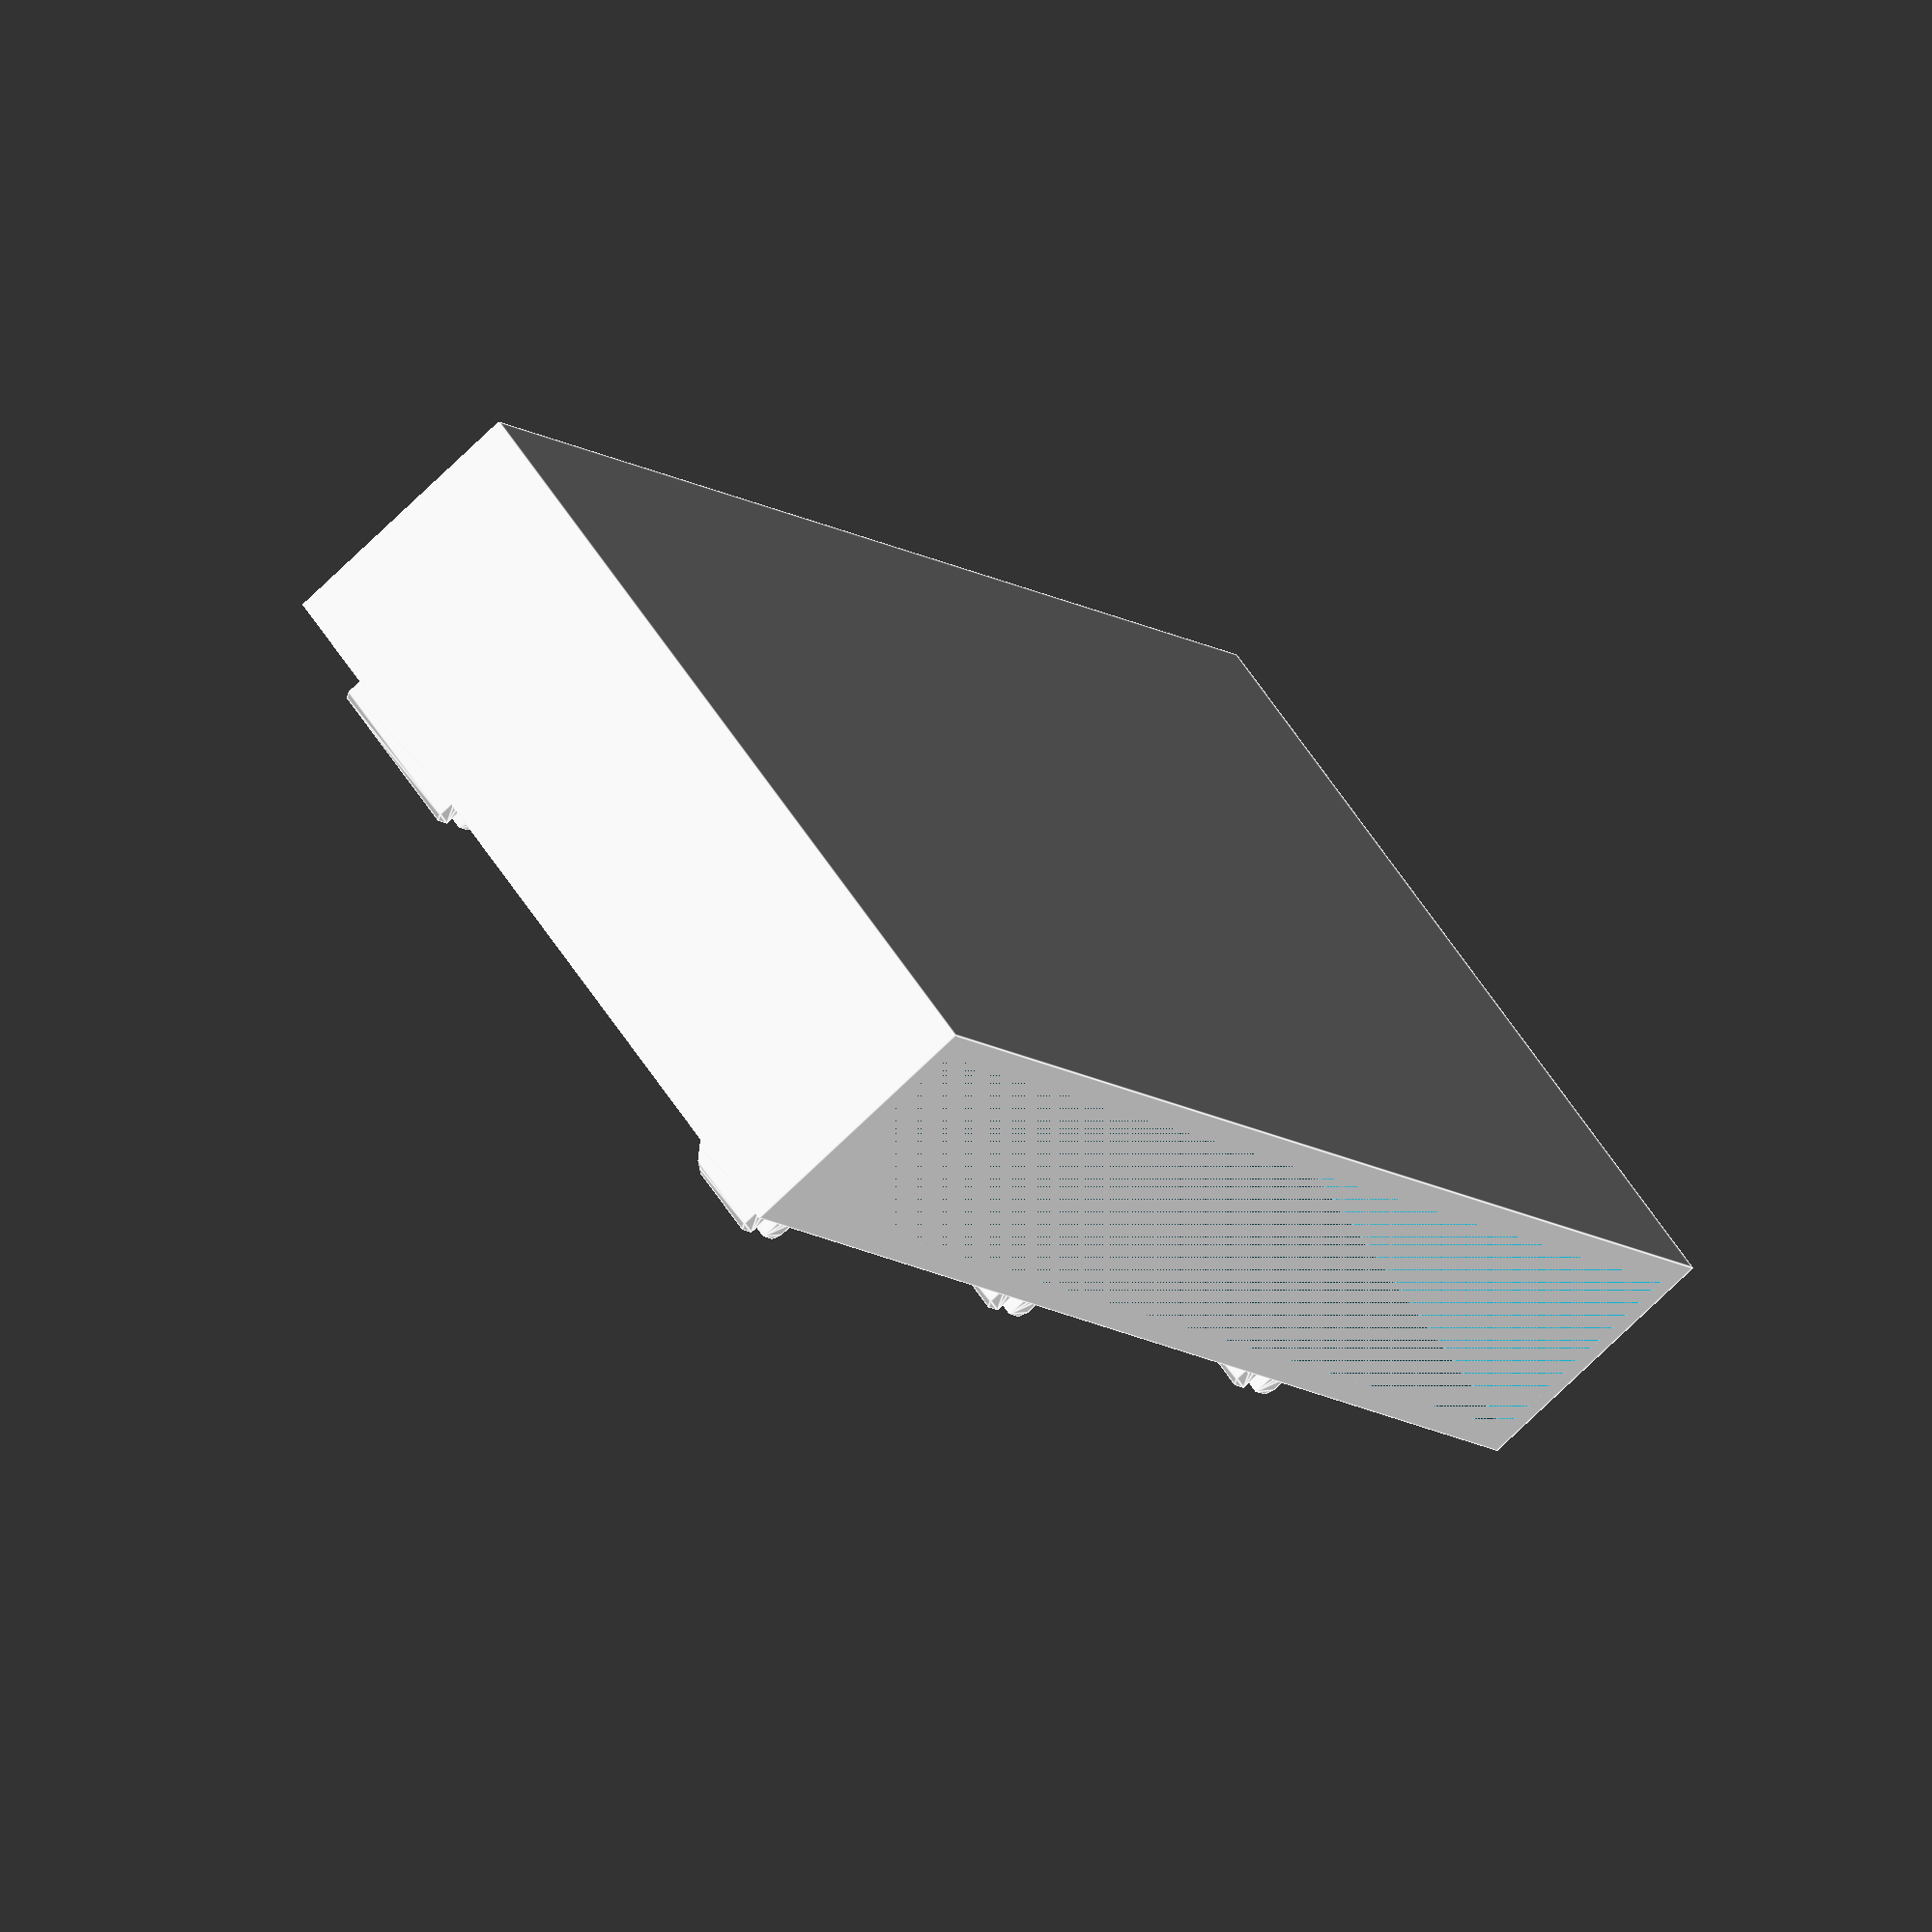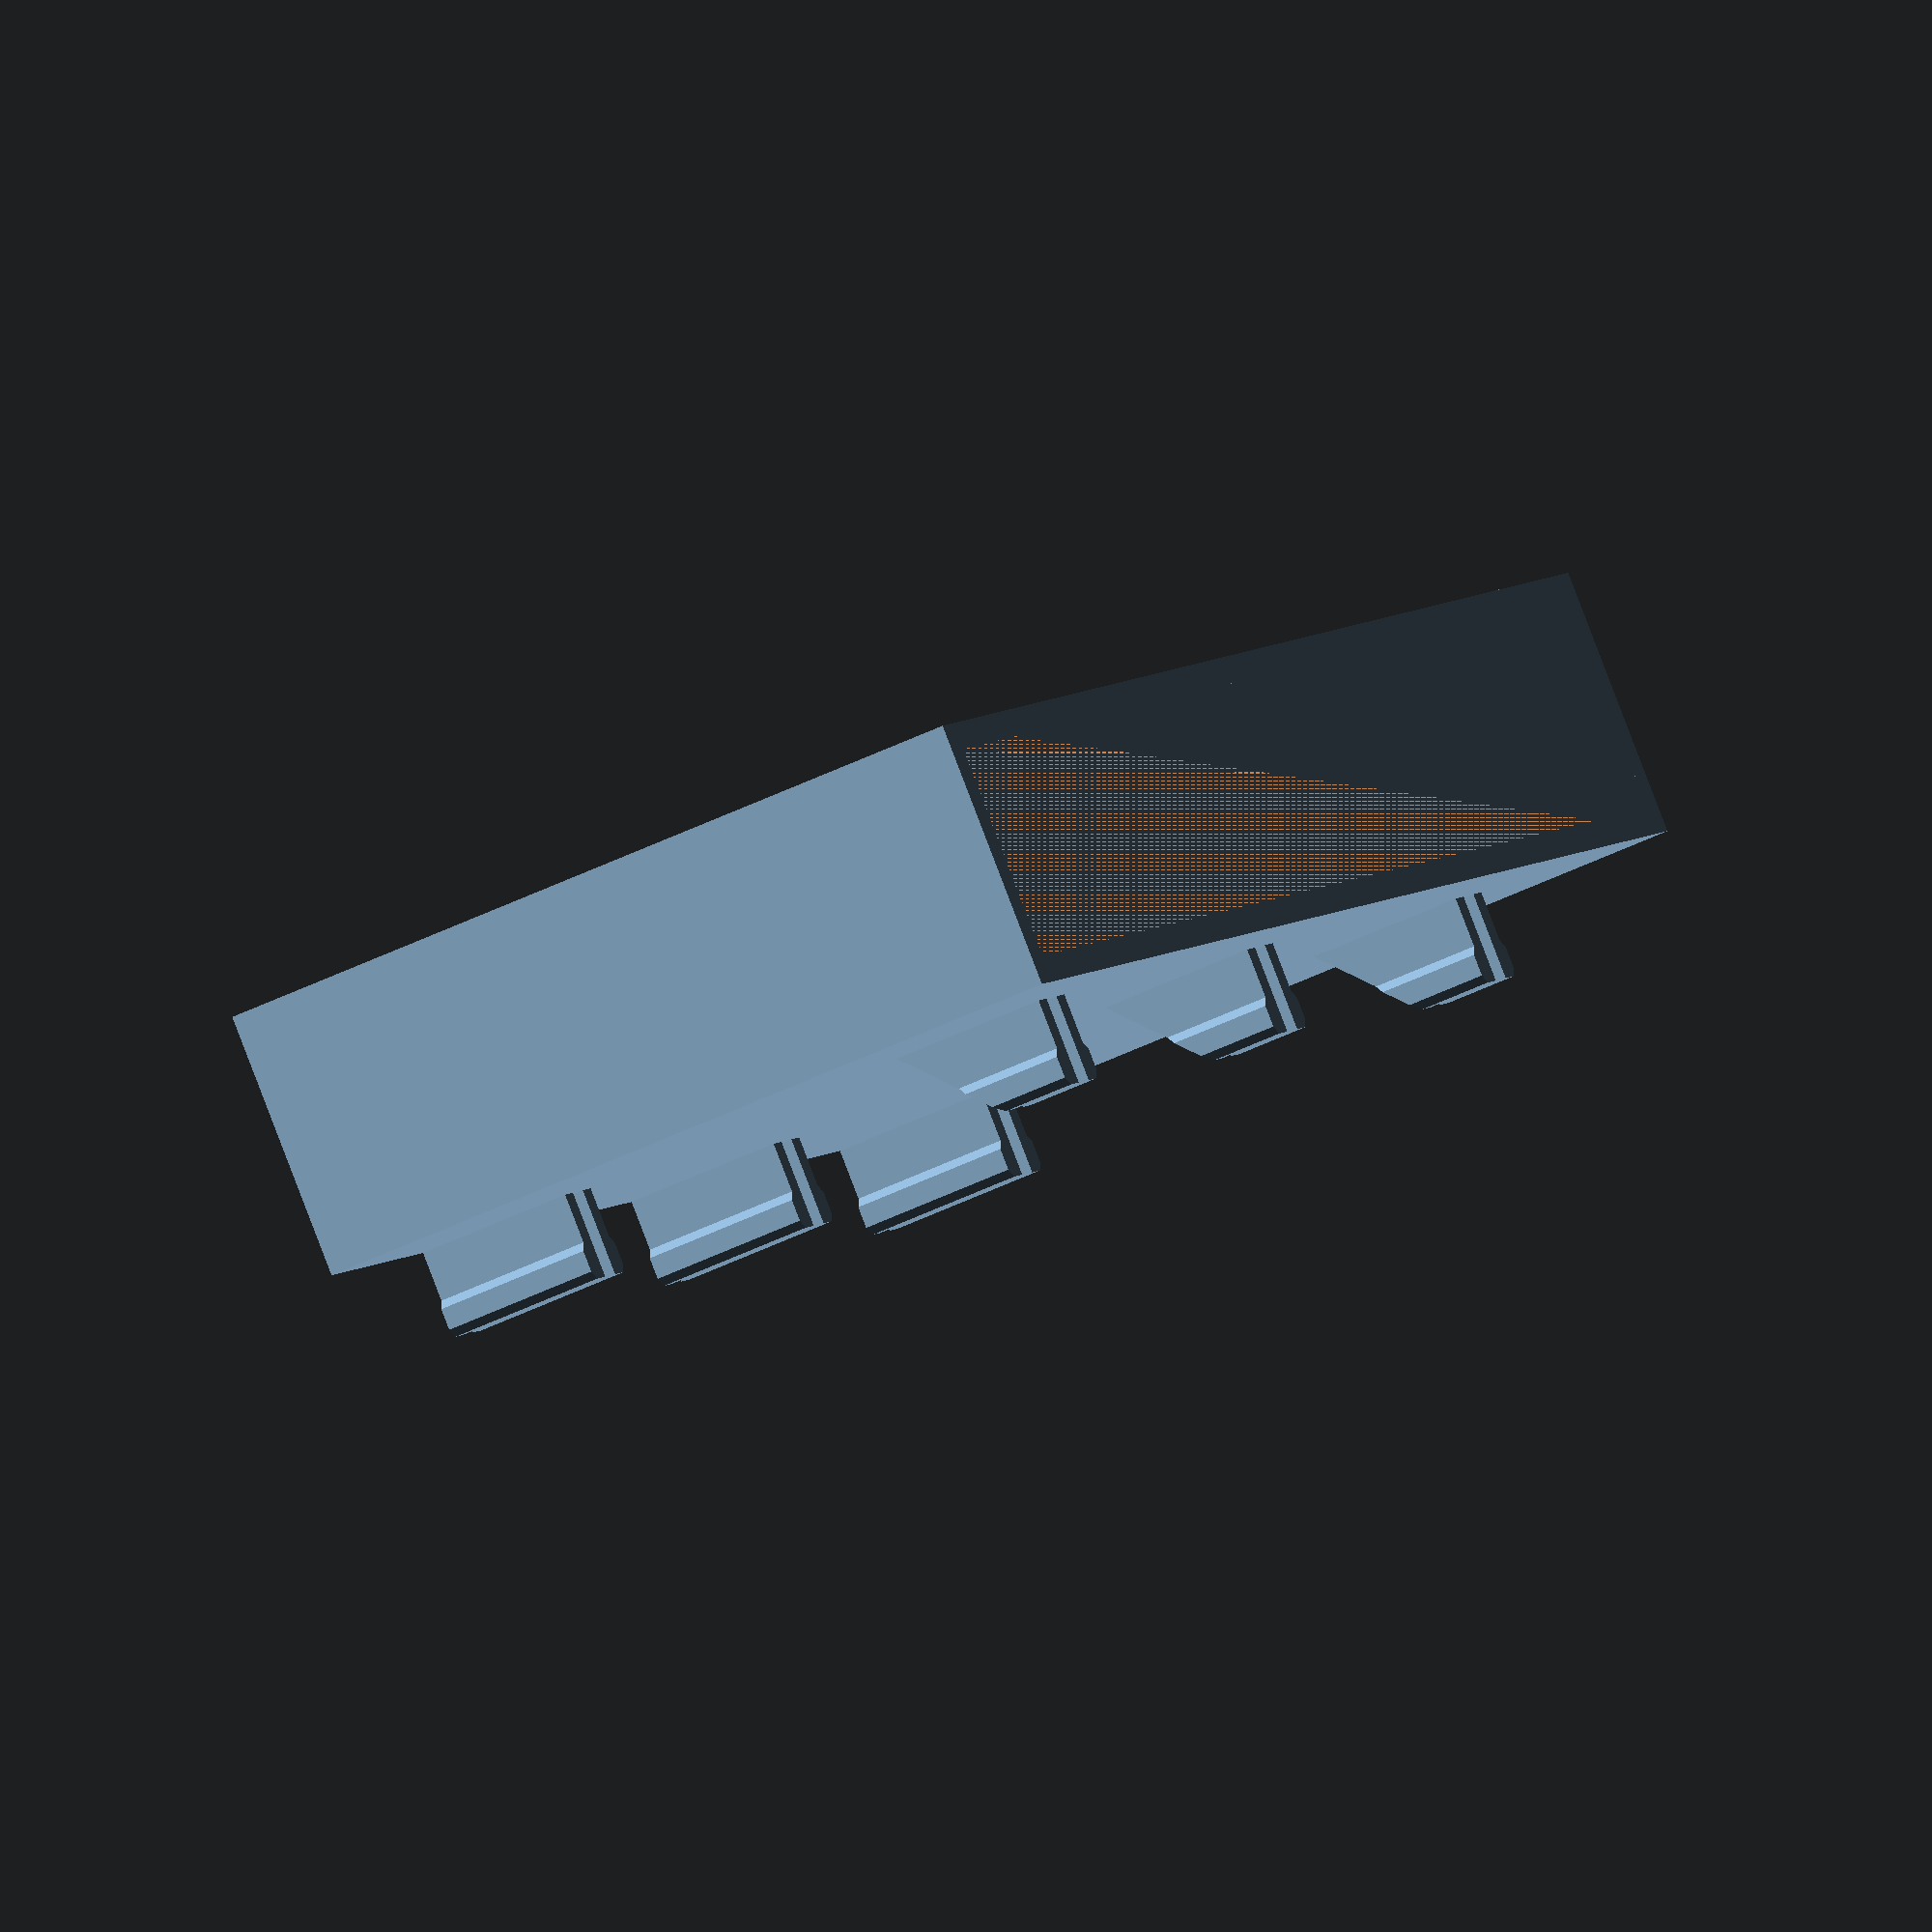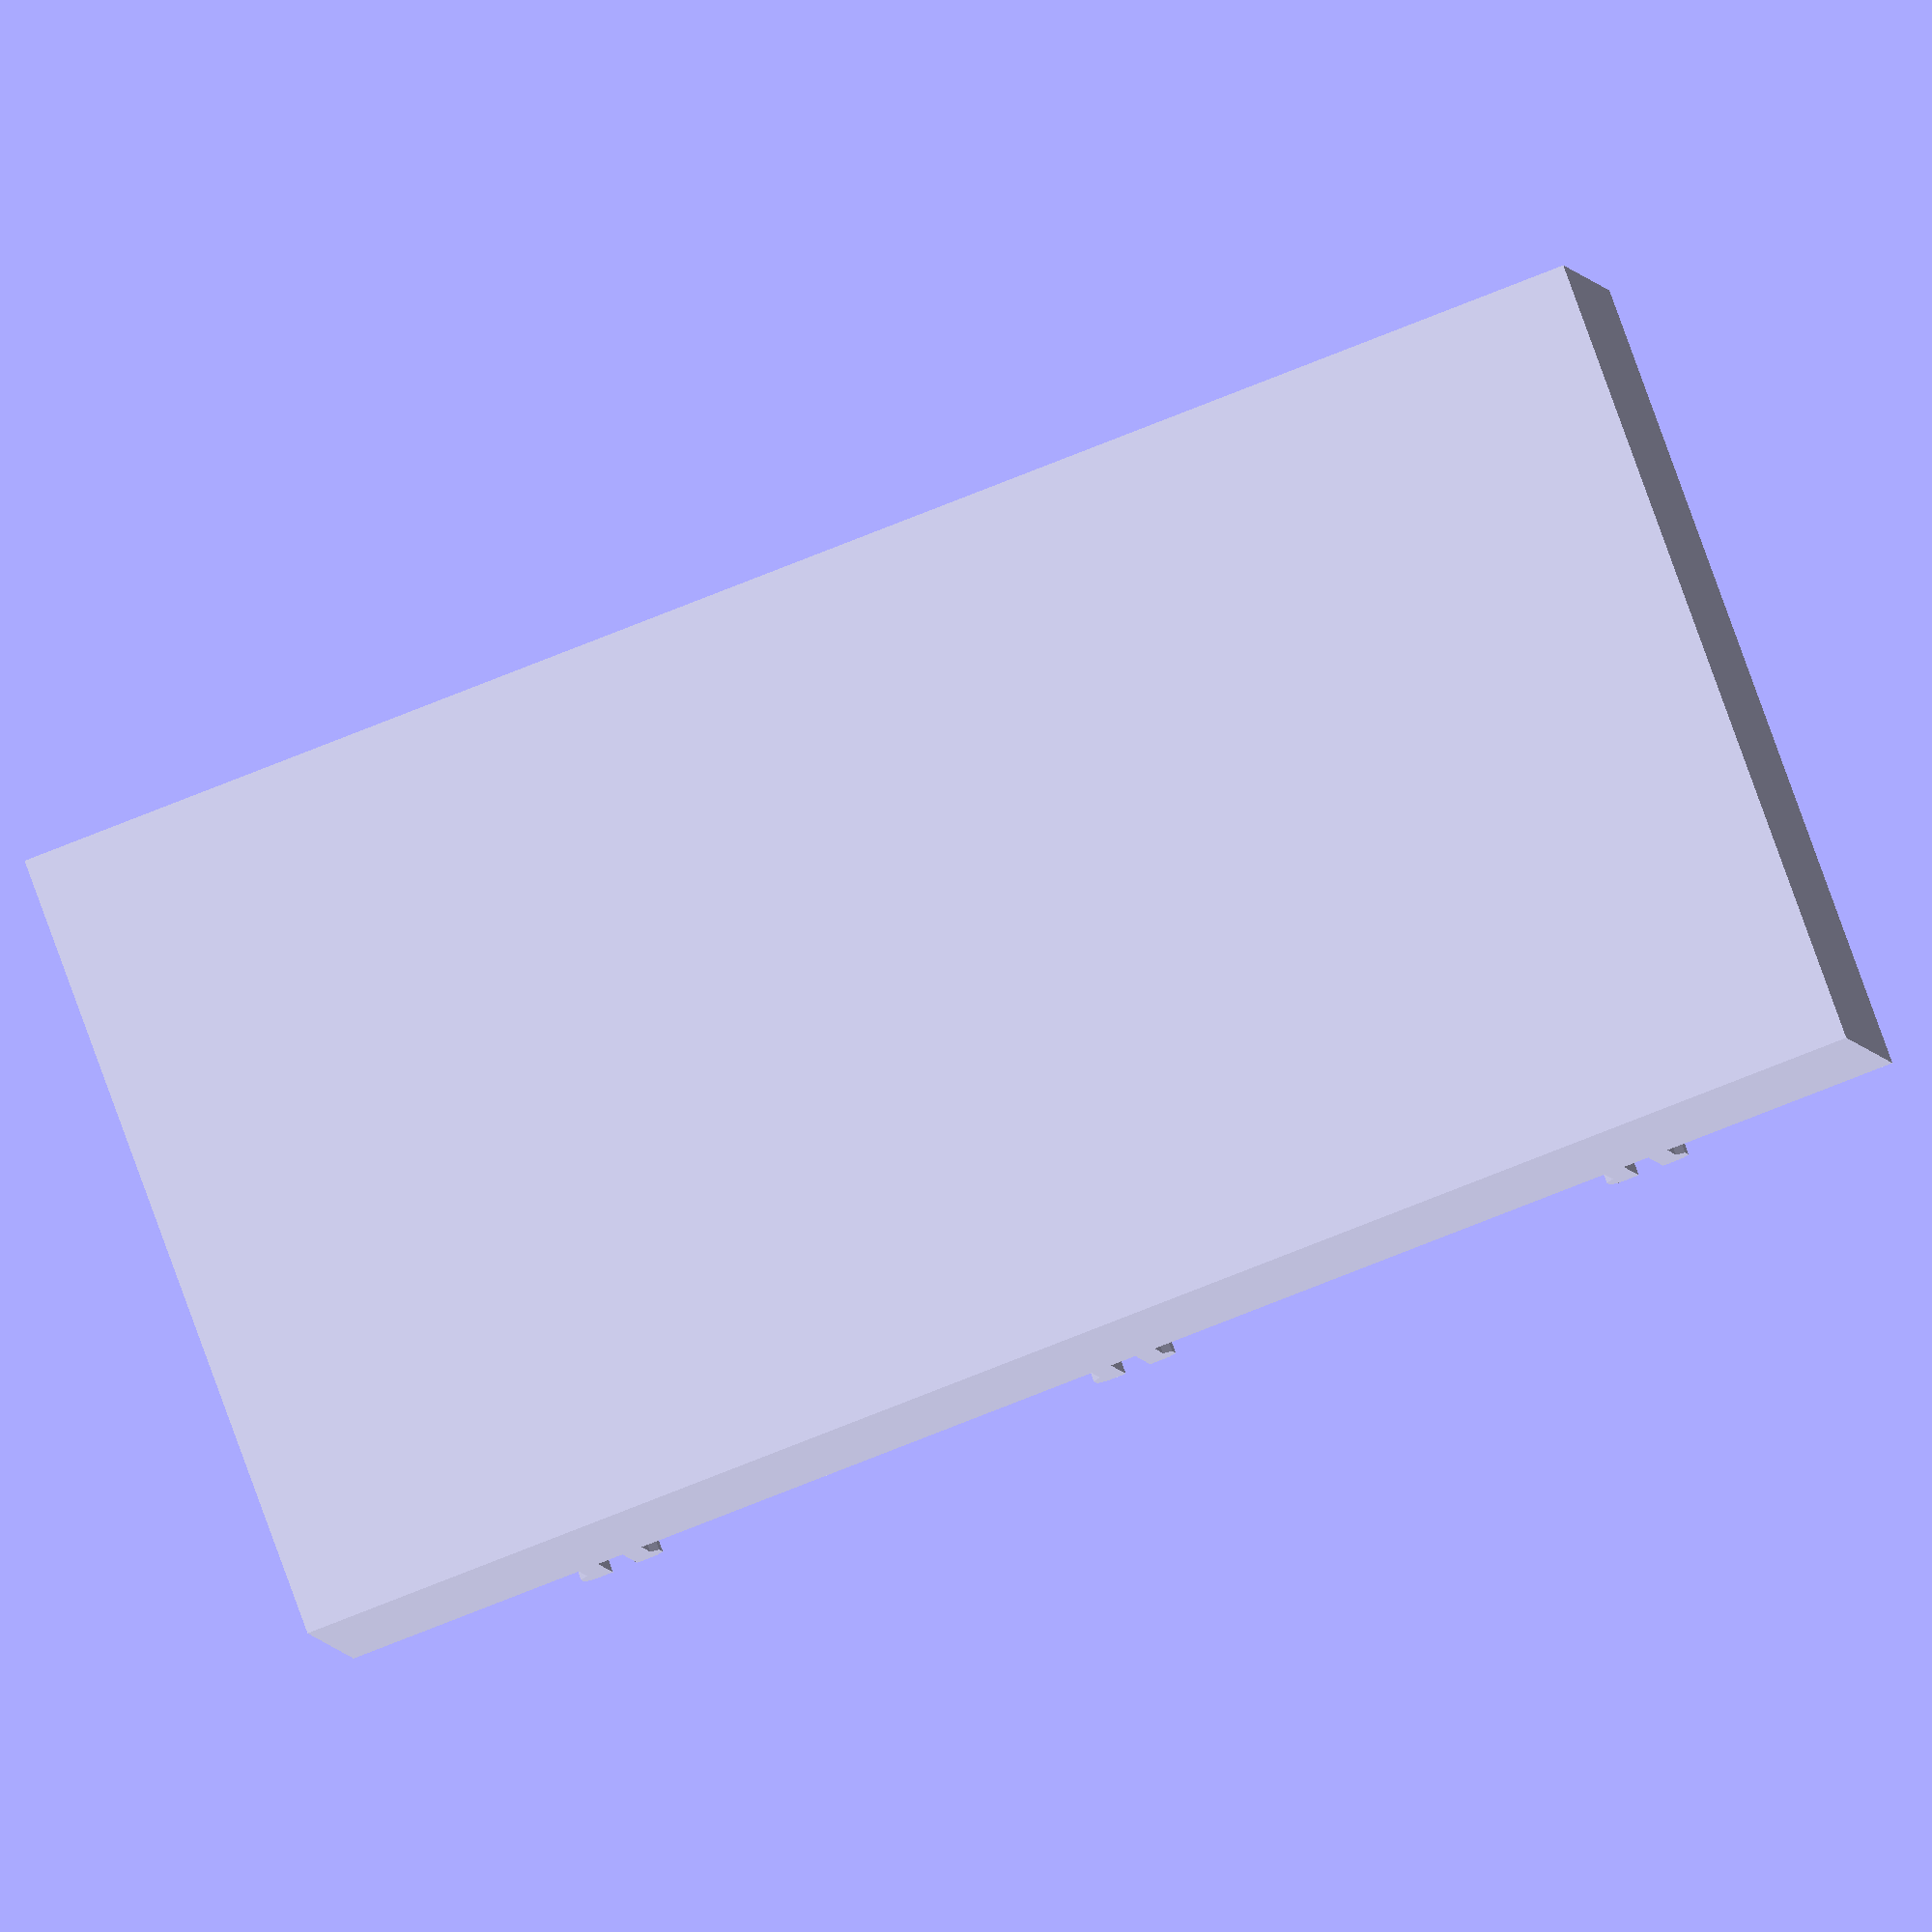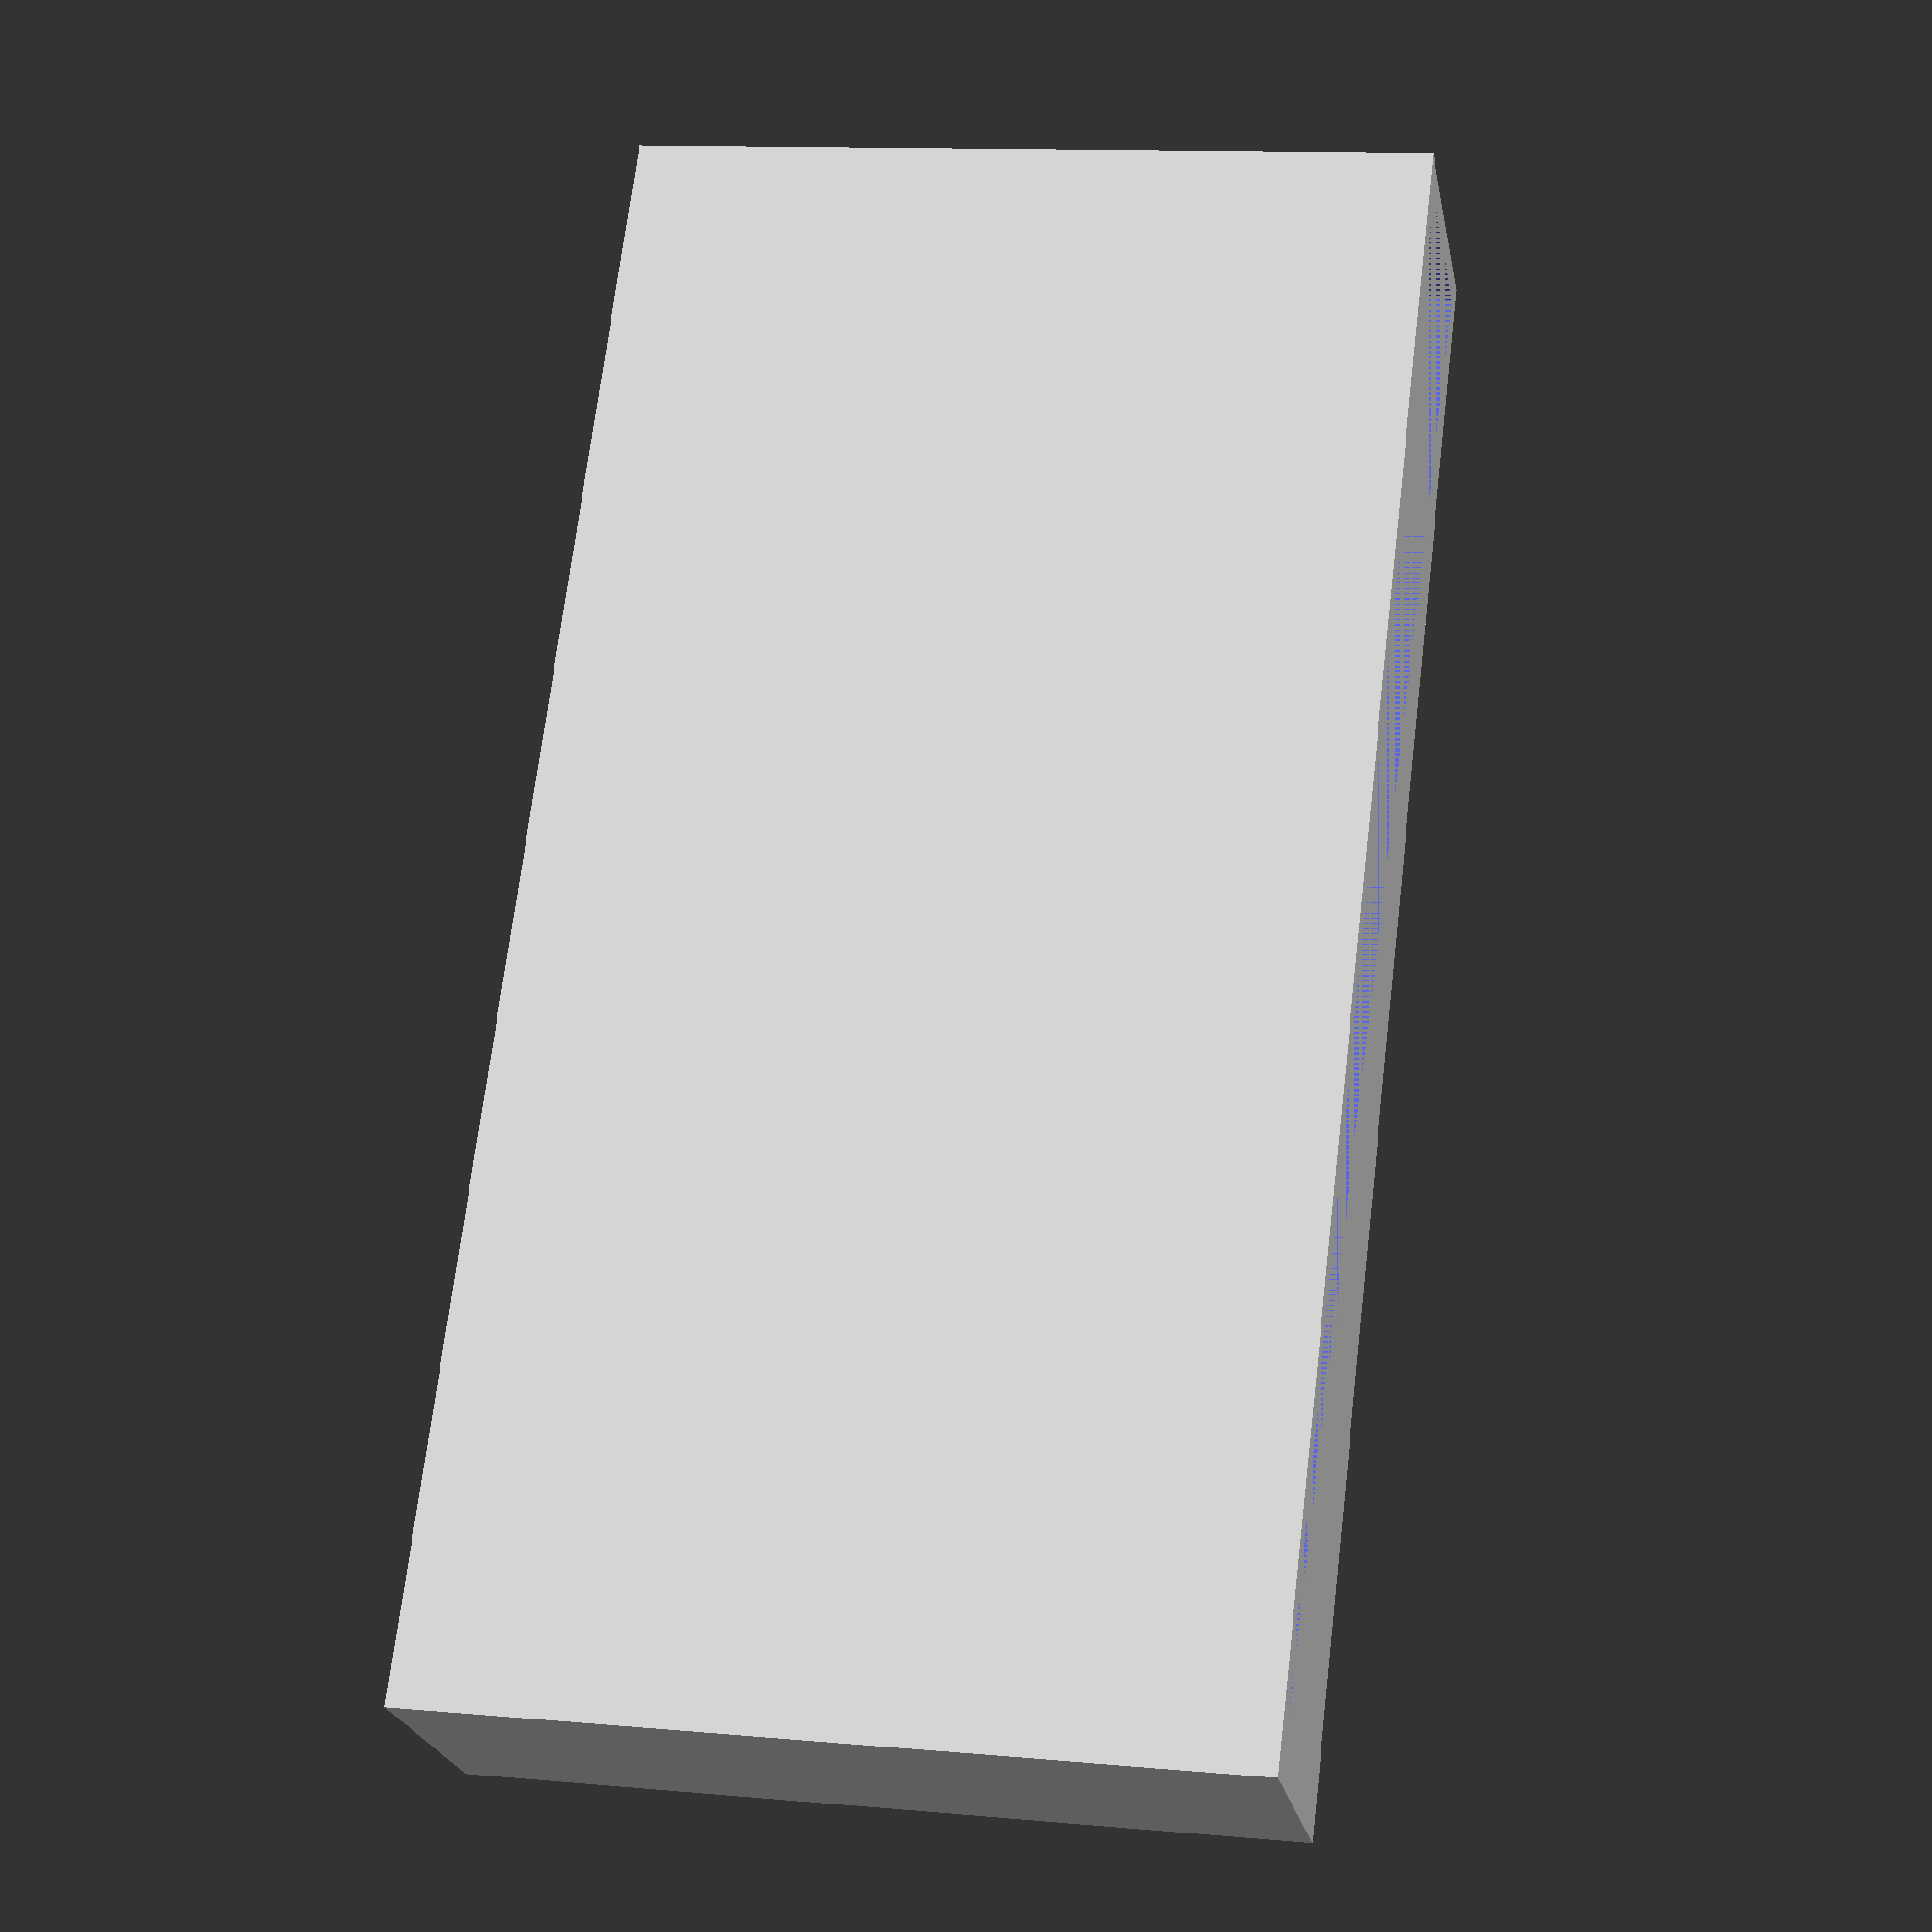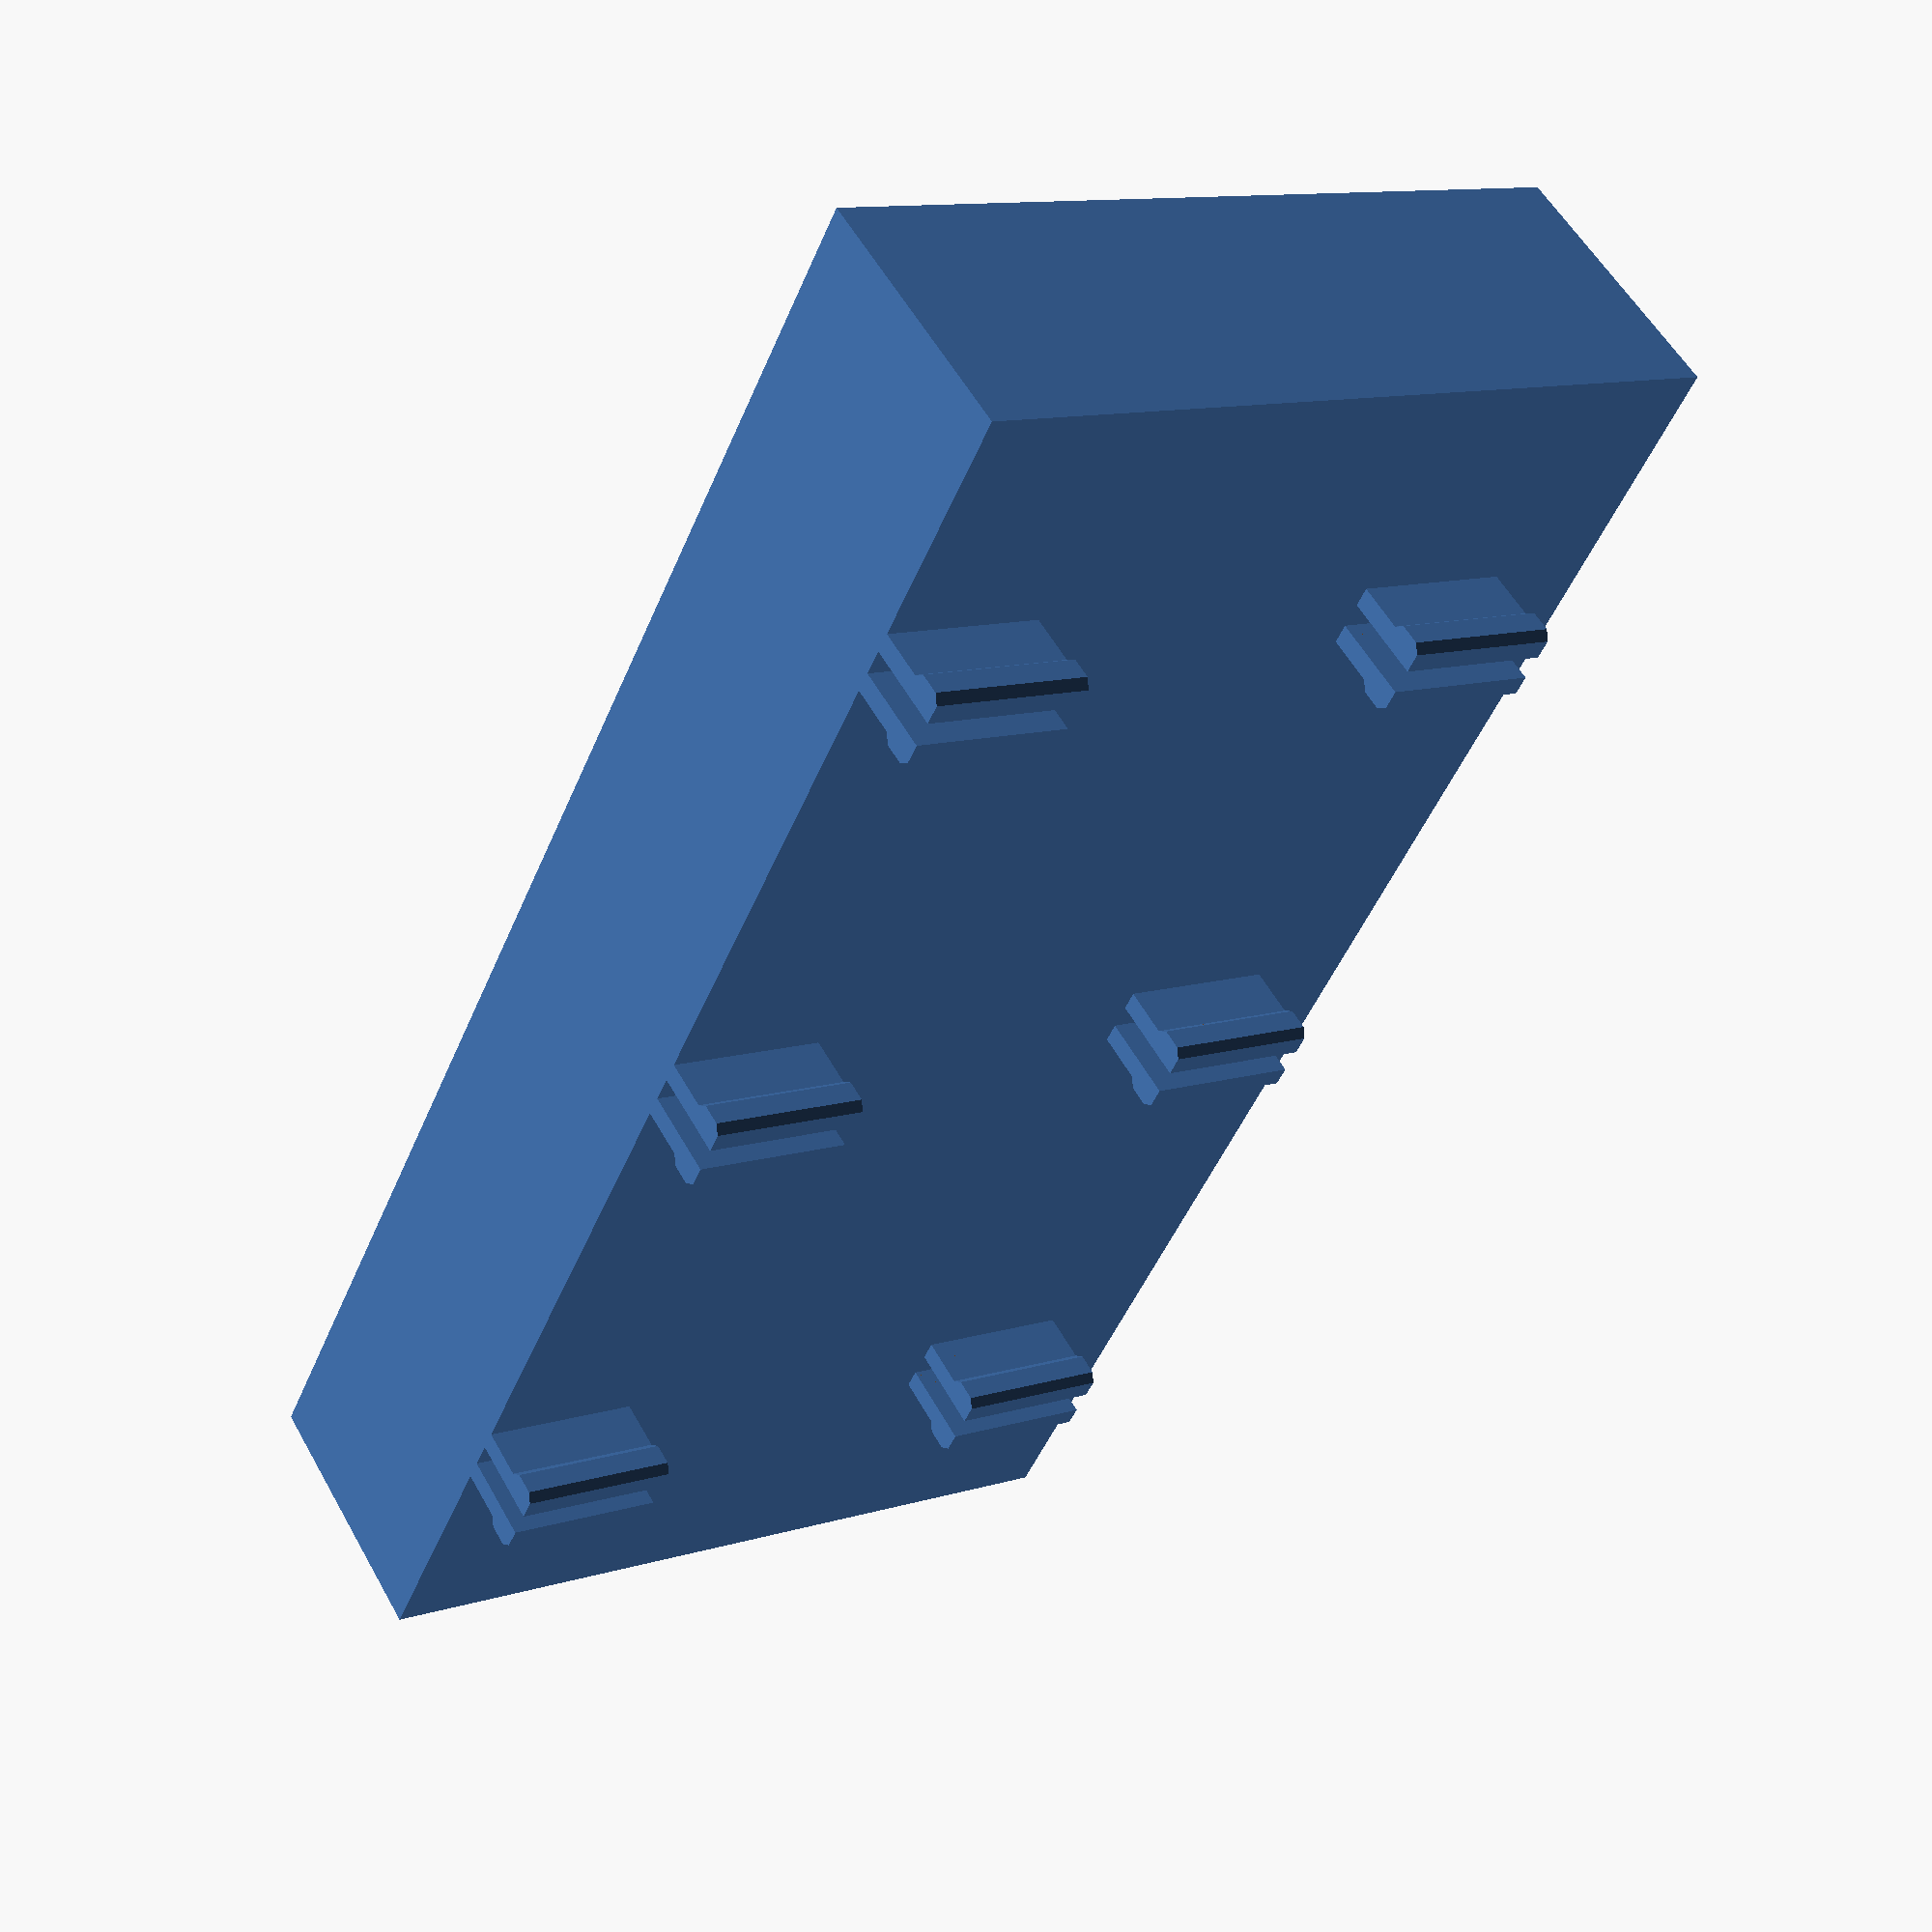
<openscad>
/* [Box Size] */
width = 120;
height = 60;
depth = 20;

/* [Hidden] */
plate_thickness = 0; 
clip_height     = 12;
gap_x           = 40;
gap_z           = 40;
padding_x       = 5;
HS              = 1000;

/* [Fillet] */
wall_fillet_radius = 0; // set > 0 to enable wall fillet

/* [Front Text] */
user_text = "";                   // leave empty to disable text
user_text_mode = "engrave";          // ["engrave","emboss"]
user_text_size = 14;               // text point size
user_text_depth = 0.8;             // engraving depth (into the wall)
user_text_height = 1.2;            // embossing height (out of the wall)
user_text_font = "Liberation Sans:style=Bold"; // pick any installed font
user_text_halign = "center";      // "left", "center", "right"
user_text_valign = "center";      // "top", "center", "bottom", "baseline"
user_text_offset_x = 0;            // horizontal offset (mm), +right / -left
user_text_offset_z = 0;            // vertical offset (mm), +up / -down

module skadis_box(width=120, height=160, depth=60, wall=2, bottom=3, fillet_radius=0) {
  // Build main geometry (back plate + front box)
  module main_body() {
    back_plate_with_clips(width=width, height=height);
    front_box_on_plate(width=width, height=height, depth=depth, wall=wall, bottom=bottom, fillet_radius=fillet_radius);
  }

  has_text = (len(user_text) > 0);

  if (has_text && user_text_mode == "engrave") {
    difference() {
      main_body();
      front_text_volume(width=width, height=height, depth=depth, wall=wall, mode="engrave");
    }
  } else if (has_text && user_text_mode == "emboss") {
    union() {
      main_body();
      front_text_volume(width=width, height=height, depth=depth, wall=wall, mode="emboss");
    }
  } else {
    main_body();
  }
}

module back_plate_with_clips(width, height) {
  translate([-width/2, -plate_thickness/2, 0])
    cube([width, plate_thickness, height]);

  W  = max(0, width - 2*padding_x);
  N  = max(1, floor(W/gap_x + 1));
  dx = -((N - 1)/2) * gap_x;

  H  = max(0, height - clip_height);
  NV = max(1, floor(H/gap_z + 1));

  for (i = [0 : N-1]) {
    for (j = [0 : NV-1]) {
      translate([dx + i*gap_x, -plate_thickness/2, j*gap_z])
        clip_pair(chamfer = (j > 0));
    }
  }
}

module clip_pair(chamfer=false) {
  union() {
    clip_single(chamfer=chamfer);                 
    mirror([1,0,0]) clip_single(chamfer=chamfer); 
  }
}

module clip_single(chamfer=false) {
  module clip_body() {
    linear_extrude(height=clip_height)
      rotate([0,0,180]) clip_profile();
  }

  if (chamfer) {
    difference() {
      clip_body();
      rotate([45, 0, 0])
        translate([-HS/2, -HS, -HS/2])
          cube([HS, HS, HS], center=false);
    }
  } else {
    clip_body();
  }
}

module clip_profile() {
  polygon(points=[
    [0.95, 0],
    [2.45, 0],
    [2.45, 3.7],
    [3.05, 4.3],
    [3.05, 5.9],
    [2.45, 6.5],
    [0.95, 6.5],
    [0.95, 0]
  ]);
}

// 2D rounded rectangle helper using offset for rounded joins
module rounded_rect_2d(w, d, r) {
  // Ensure non-negative radius and feasible dimensions
  rr = max(0, r);
  // Round corners by expanding and shrinking the rectangle footprint
  offset(r=rr) offset(delta=-rr) square([w, d], center=false);
}

// Create the text volume at the front face, either for engraving (into the wall)
// or embossing (out of the wall). The text is centered by default and can be offset.
module front_text_volume(width, height, depth, wall, mode="engrave") {
  // Clamp depths to sensible limits
  engr_d = min(user_text_depth, wall);
  emb_h = user_text_height;
  is_engrave = (mode == "engrave");
  t_eps = 0.2; // small overlap to avoid coplanar artifacts

  // Position: front face is at y = plate_thickness/2 + depth
  y_front = plate_thickness/2 + depth;

  // Compute placement and orientation per mode
  if (is_engrave) {
    // Start slightly in front of the face, cut into the wall toward -Y
    thickness = engr_d + 2*t_eps;
    y_pos = y_front + t_eps;
    translate([user_text_offset_x, y_pos, height/2 + user_text_offset_z])
      rotate([90, 0, 0])
        mirror([0,0,1])
          linear_extrude(height=thickness)
            text(text=user_text,
               size=user_text_size,
               font=user_text_font,
               halign=user_text_halign,
               valign=user_text_valign);
  } else {
    // Start slightly inside the wall and grow outward toward +Y
    thickness = emb_h + t_eps;
    y_pos = y_front - t_eps;
    translate([user_text_offset_x, y_pos, height/2 + user_text_offset_z])
      rotate([-90, 0, 0])
        linear_extrude(height=thickness)
          text(text=user_text,
                 size=user_text_size,
                 font=user_text_font,
                 halign=user_text_halign,
                 valign=user_text_valign);
  }
}

module front_box_on_plate(width, height, depth, wall=2, bottom=3, fillet_radius=0) {
  fr = max(0, fillet_radius);
  if (fr <= 0) {
    difference() {
      translate([-width/2, plate_thickness/2, 0])
        cube([width, depth, height]);

      translate([-(width/2) + wall, plate_thickness/2 + wall, bottom])
        cube([width - 2*wall, depth - 2*wall, height - bottom]);
    }
  } else {
    // Use 2D rounded rectangle extruded along Z to form the box with filleted walls
    difference() {
      // Outer shell
      translate([-width/2, plate_thickness/2, 0])
        linear_extrude(height=height)
          rounded_rect_2d(width, depth, fr);

      // Inner cavity: offset inward by wall to maintain thickness around corners, preserve bottom
      translate([-width/2, plate_thickness/2, bottom])
        linear_extrude(height=height - bottom)
          offset(delta=-wall)
            rounded_rect_2d(width, depth, fr);
    }
  }
}

skadis_box(width=width, height=height, depth=depth, fillet_radius=wall_fillet_radius);

</openscad>
<views>
elev=298.0 azim=57.9 roll=326.7 proj=o view=edges
elev=42.4 azim=316.4 roll=301.3 proj=o view=solid
elev=278.8 azim=10.2 roll=160.1 proj=o view=solid
elev=168.0 azim=123.7 roll=257.8 proj=p view=wireframe
elev=168.9 azim=232.4 roll=307.3 proj=p view=wireframe
</views>
